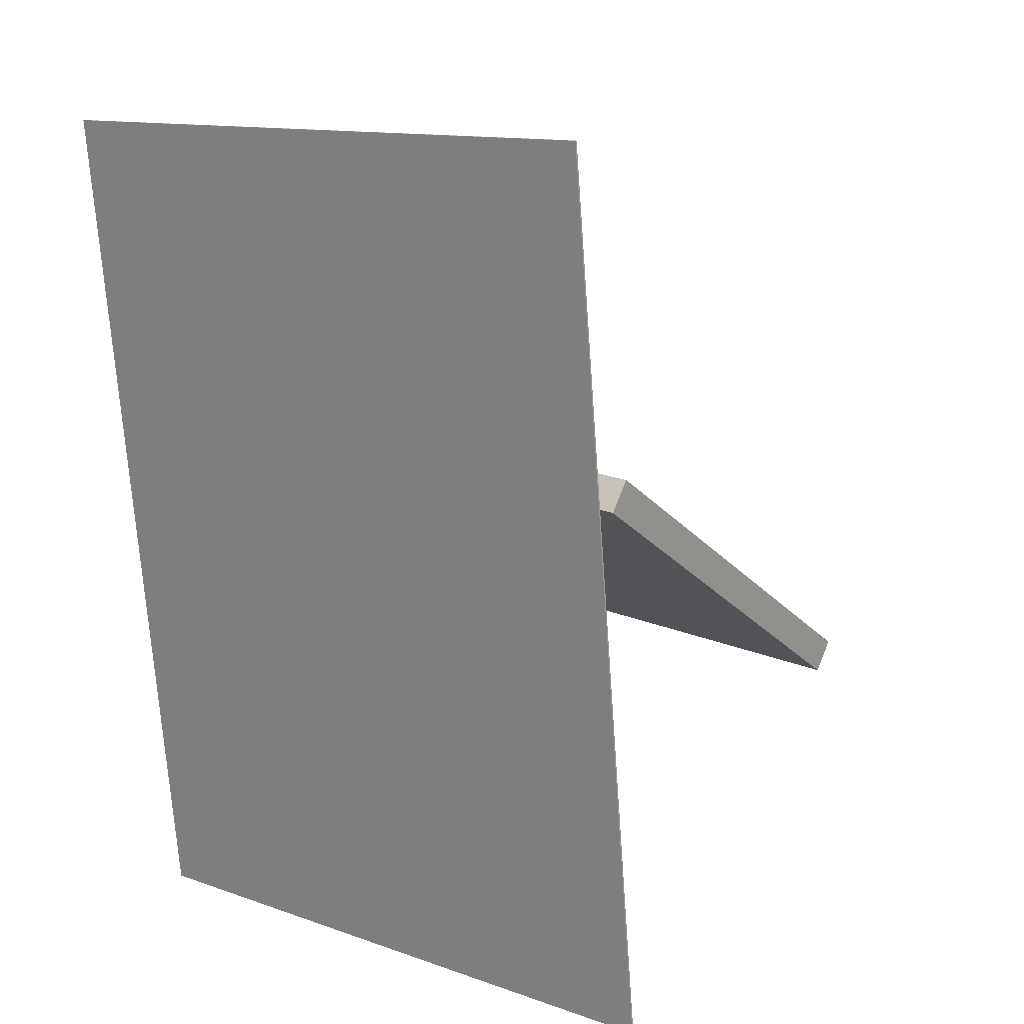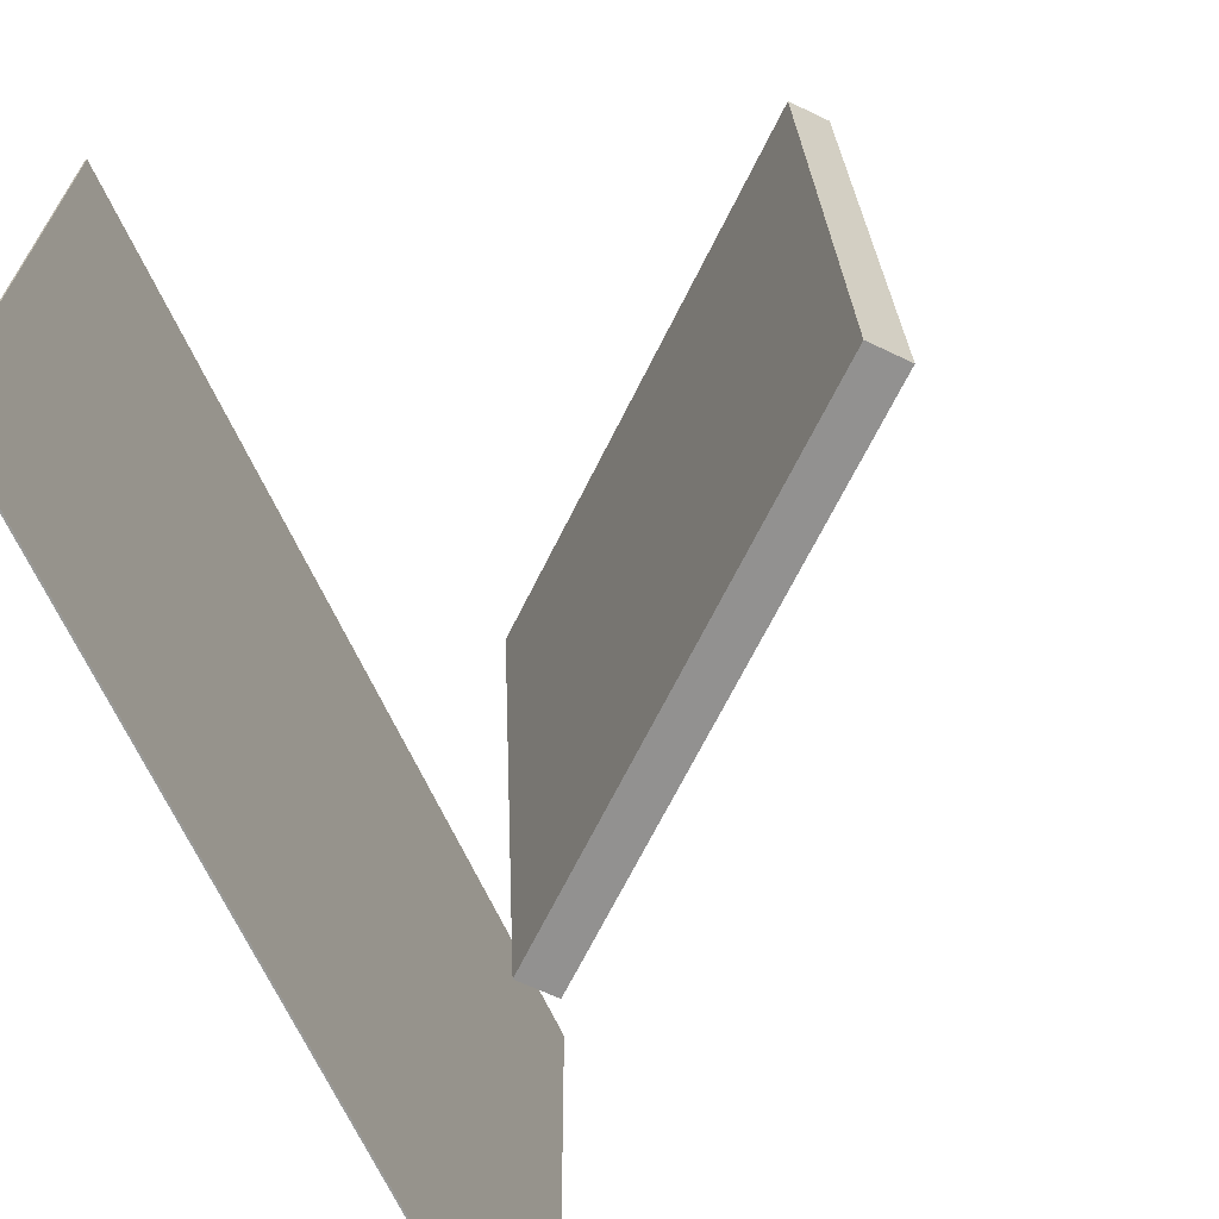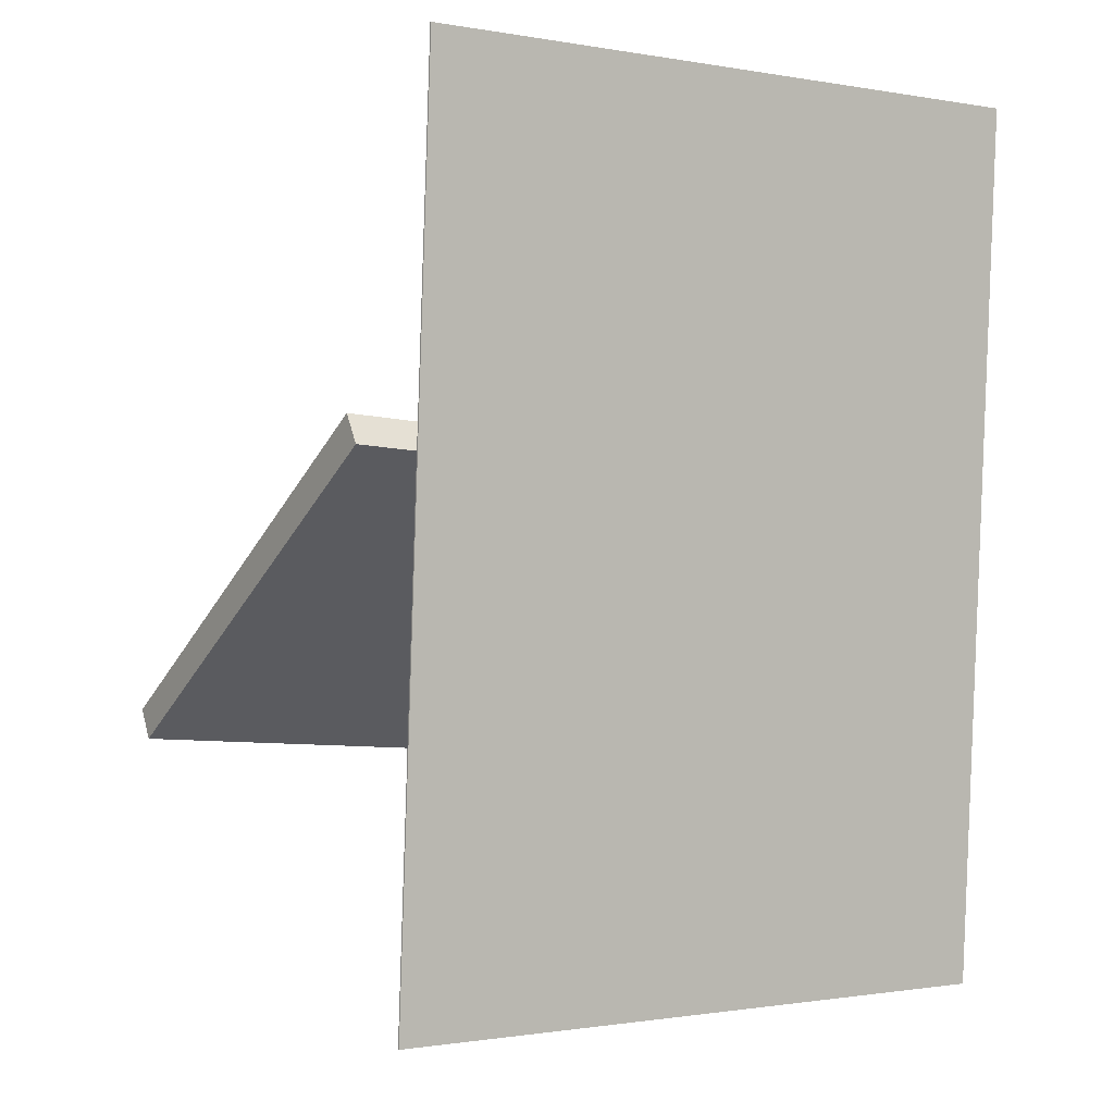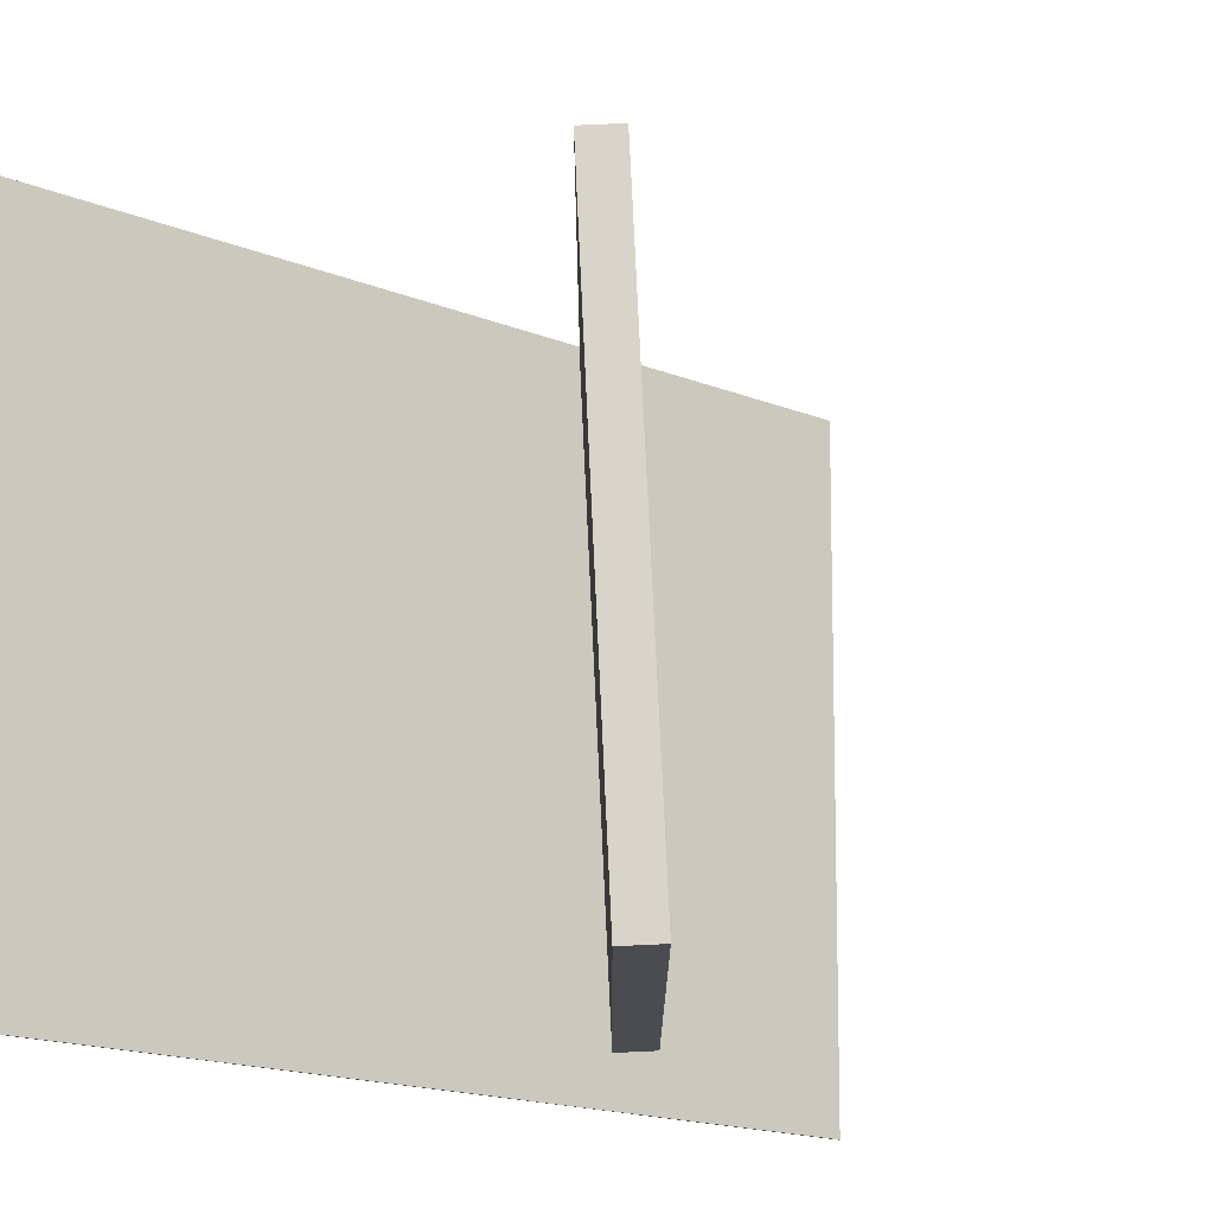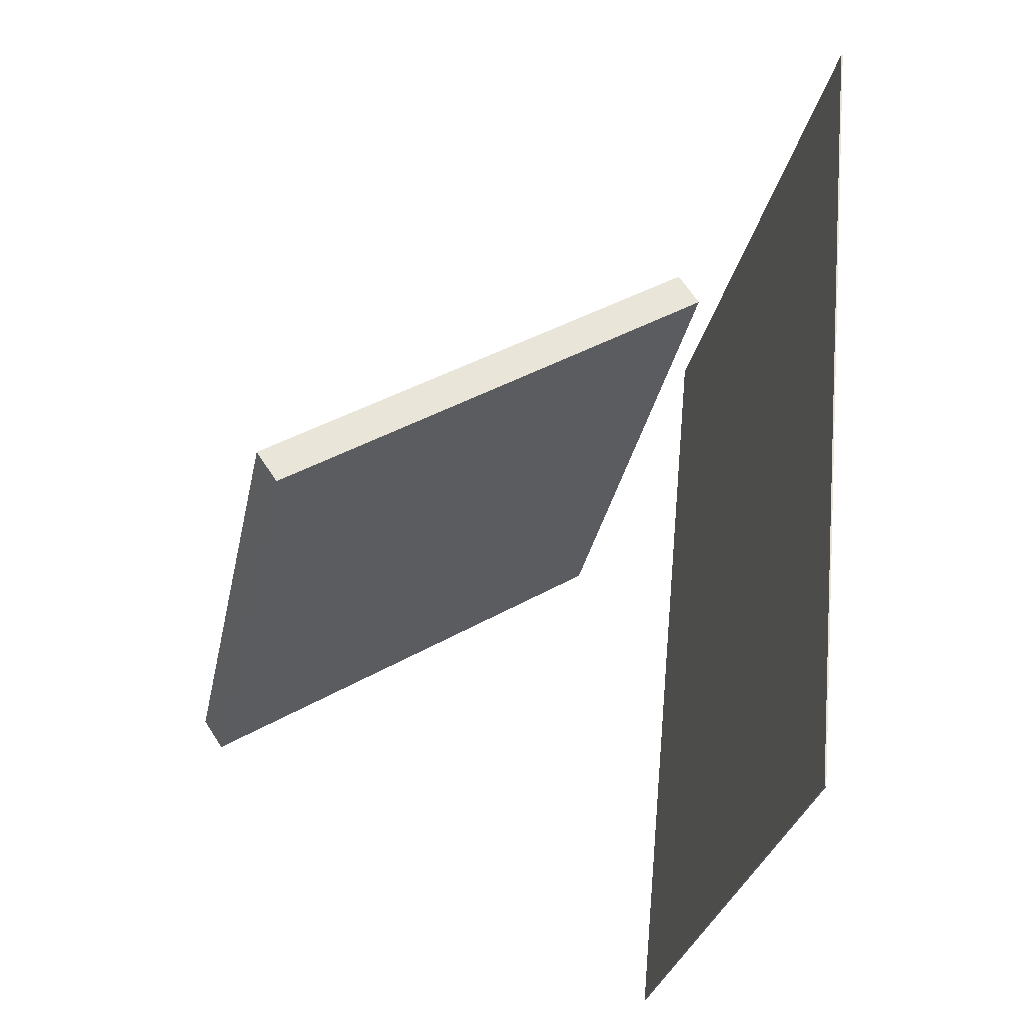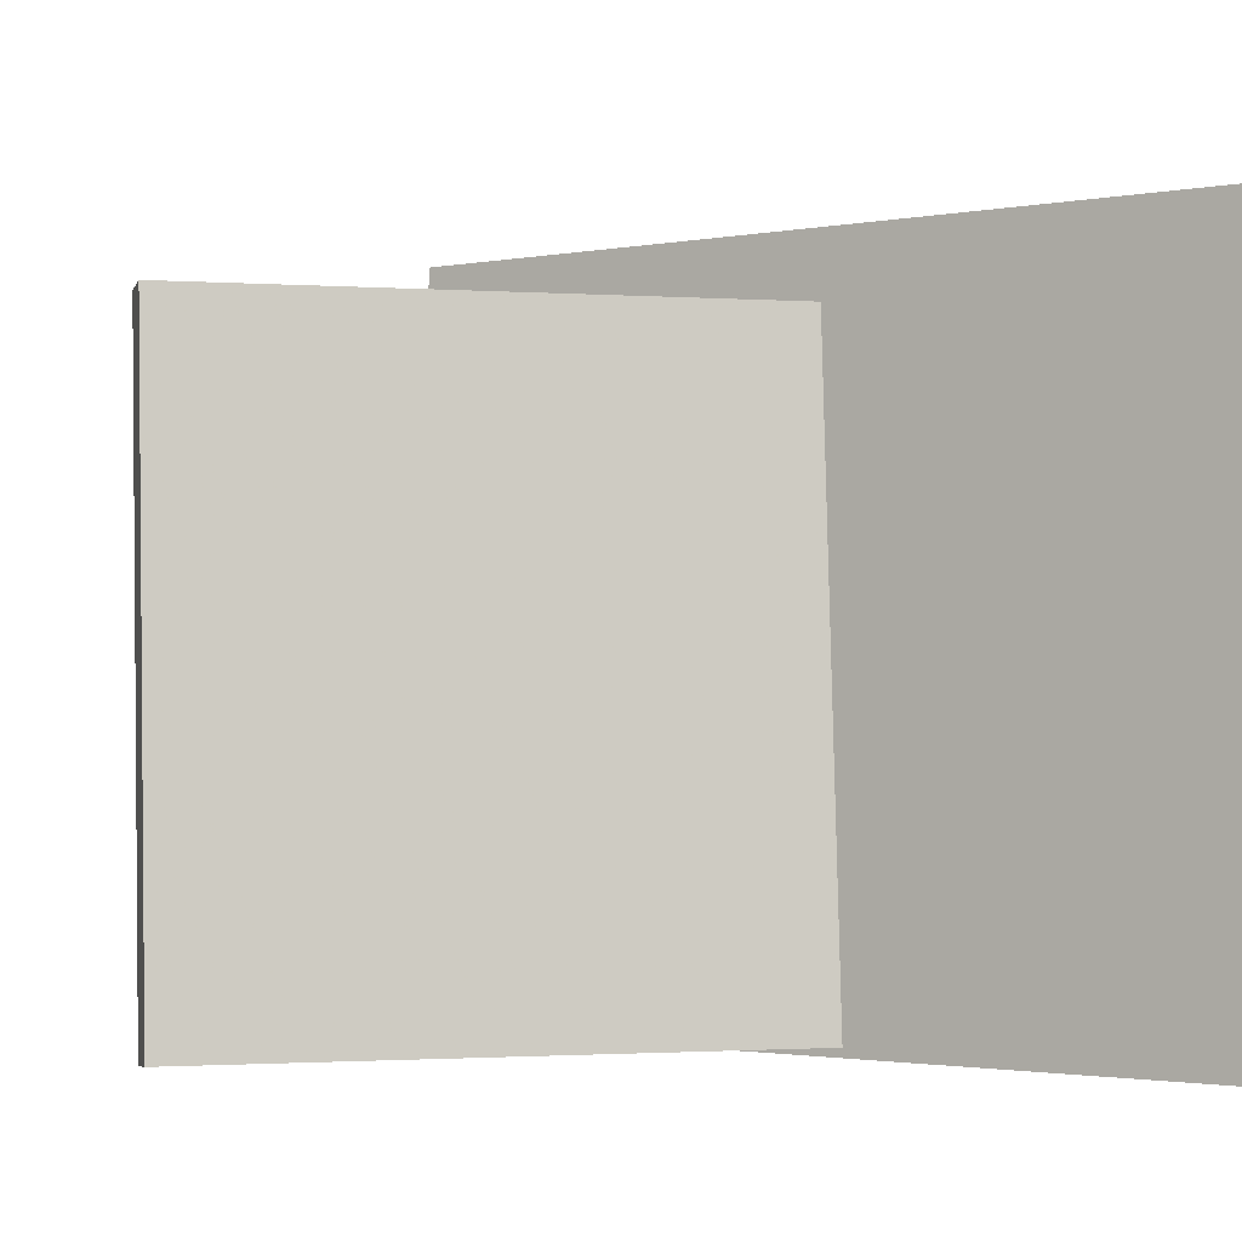
<metadata>
{"format":"obj","ext":"obj","renderer":"f3d","projection":"perspective","resolution":1024,"background":"white","views":[{"elev":14.2,"azim":-51.6,"up":"+Y"},{"elev":-67.6,"azim":30.7,"up":"+Z"},{"elev":-3.1,"azim":-124.6,"up":"+Y"},{"elev":-15.7,"azim":57.0,"up":"+Z"},{"elev":-30.6,"azim":167.5,"up":"+Y"},{"elev":-3.7,"azim":131.9,"up":"+Z"}]}
</metadata>
<code>
v -0.1758 -0.3744 -0.2562
v -0.1868 -0.3628 0.3264
v -0.1773 -0.3745 -0.2562
v -0.1882 -0.363 0.3264
v -0.2459 0.405 -0.2729
v -0.2569 0.4165 0.3097
v -0.2474 0.4049 -0.273
v -0.2584 0.4164 0.3097
f 1.0 7.0 5.0
f 1.0 3.0 7.0
f 1.0 4.0 3.0
f 1.0 2.0 4.0
f 3.0 8.0 7.0
f 3.0 4.0 8.0
f 5.0 7.0 8.0
f 5.0 8.0 6.0
f 1.0 5.0 6.0
f 1.0 6.0 2.0
f 2.0 6.0 8.0
f 2.0 8.0 4.0
v 0.2802 -0.1447 -0.2534
v 0.2723 -0.1663 0.2317
v -0.09364 0.09876 -0.2486
v -0.1015 0.07707 0.2365
v 0.2978 -0.1177 -0.2519
v 0.2899 -0.1394 0.2332
v -0.07609 0.1257 -0.2471
v -0.08399 0.104 0.238
f 9.0 15.0 13.0
f 9.0 11.0 15.0
f 9.0 12.0 11.0
f 9.0 10.0 12.0
f 11.0 16.0 15.0
f 11.0 12.0 16.0
f 13.0 15.0 16.0
f 13.0 16.0 14.0
f 9.0 13.0 14.0
f 9.0 14.0 10.0
f 10.0 14.0 16.0
f 10.0 16.0 12.0

</code>
